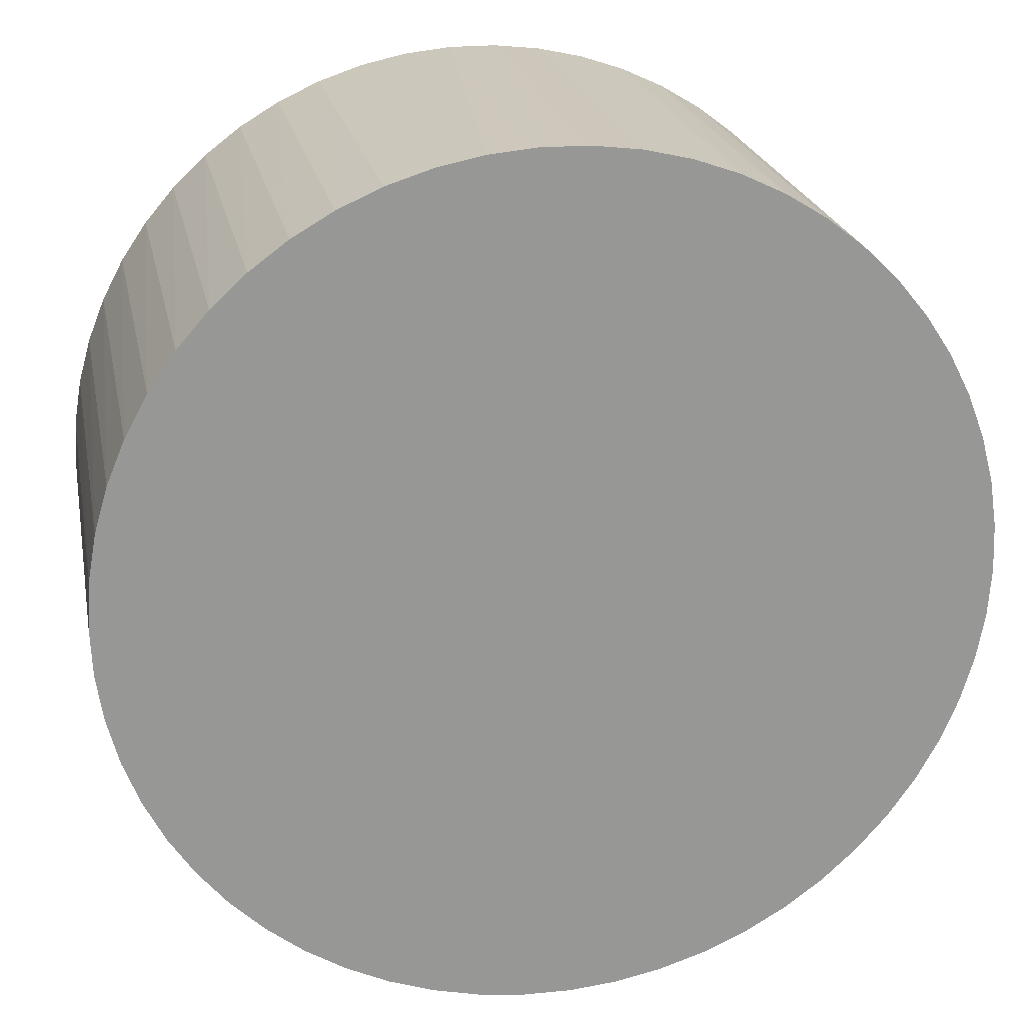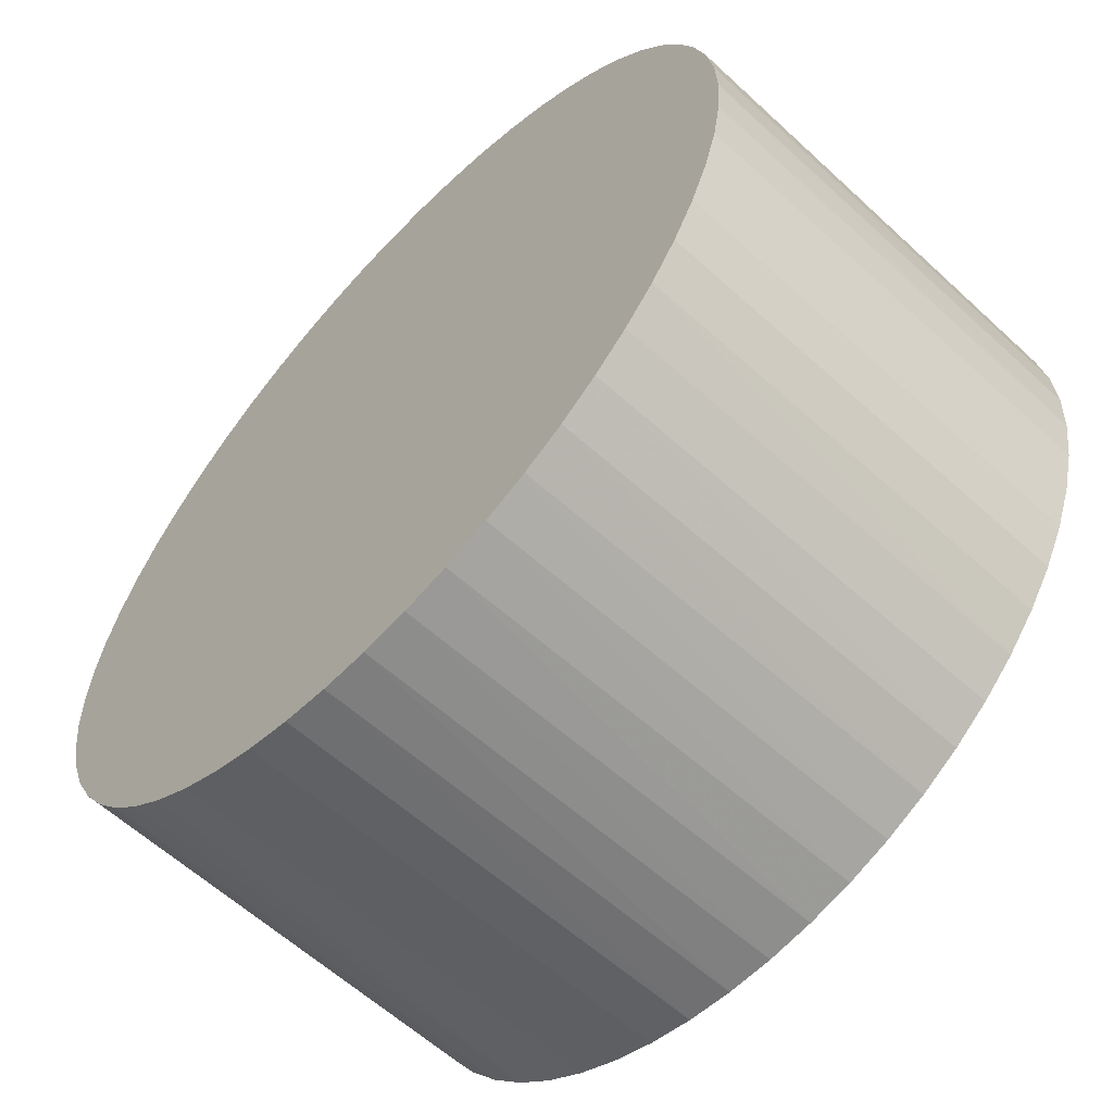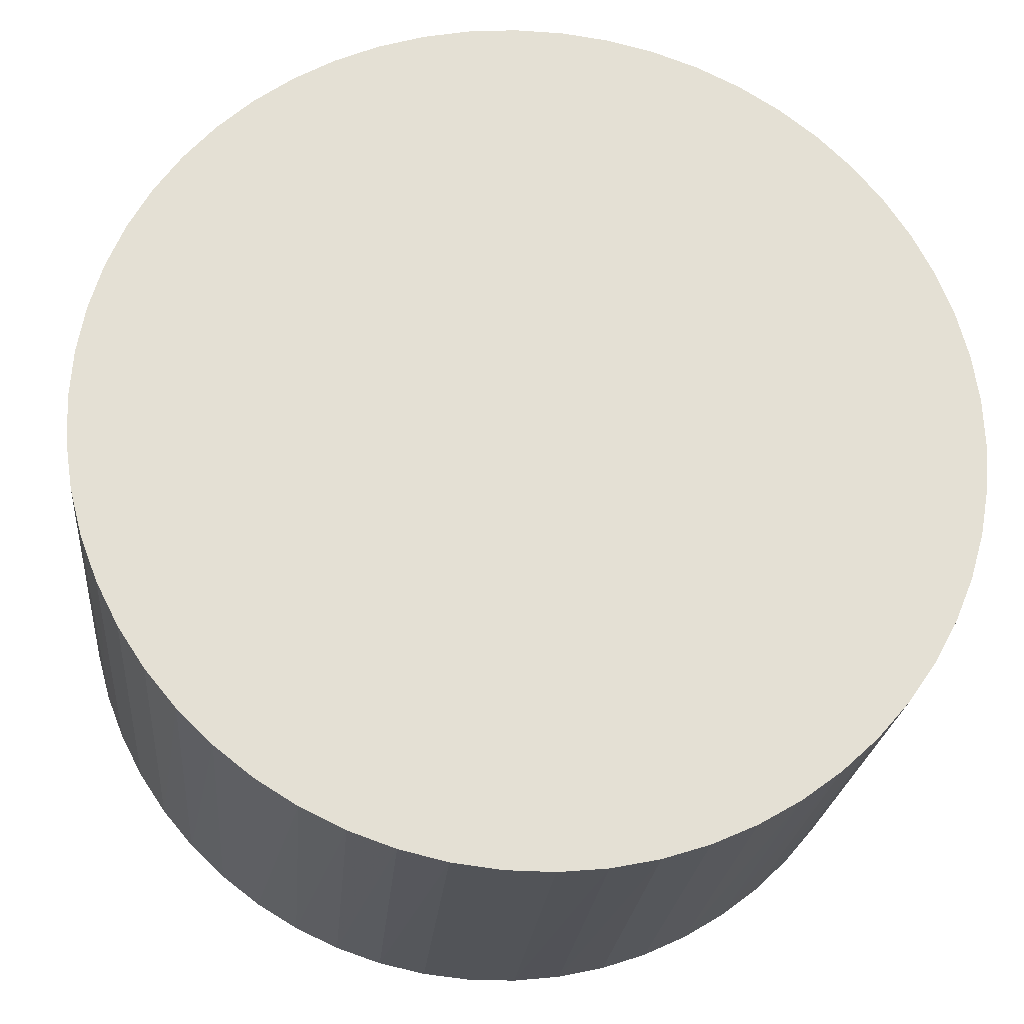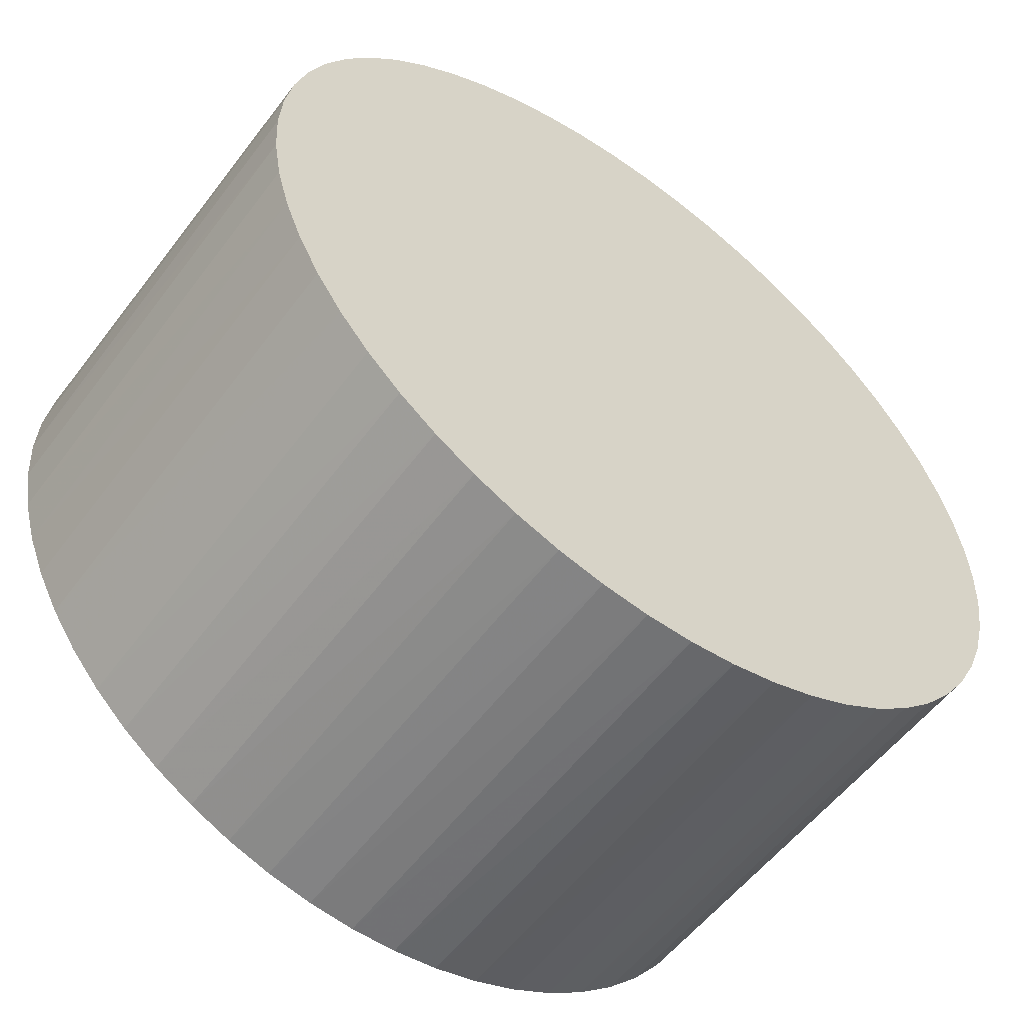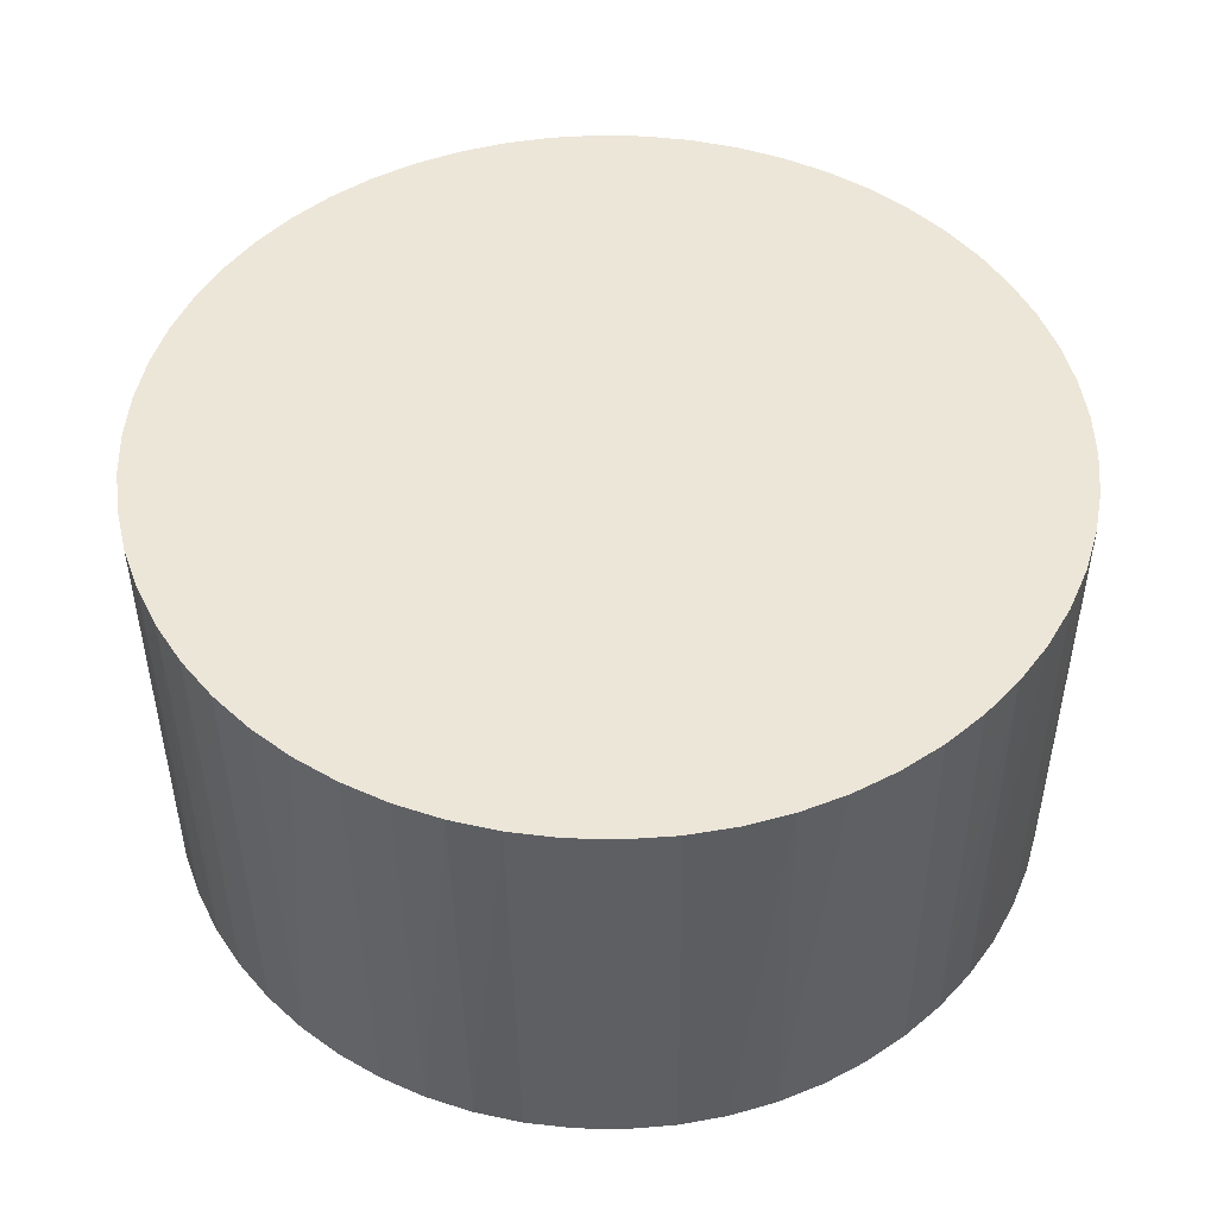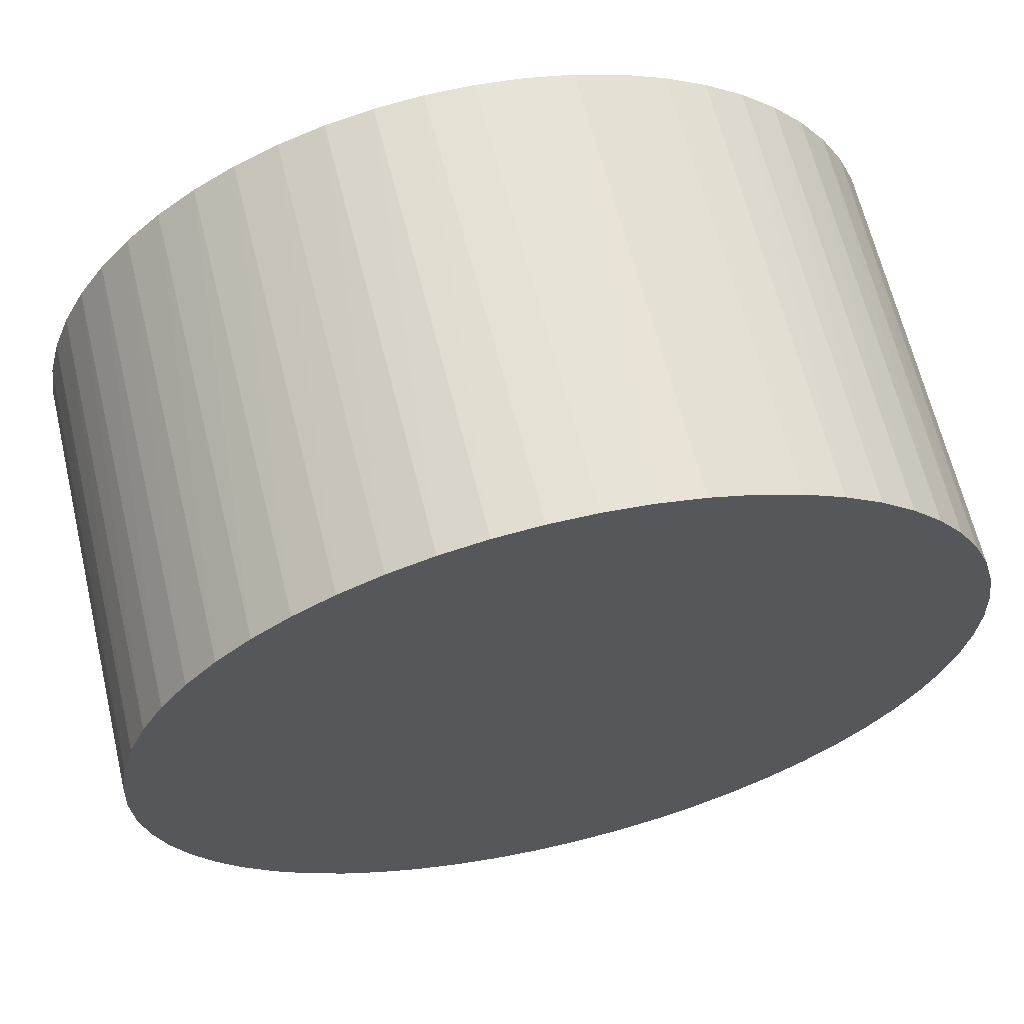
<metadata>
{"format":"obj","ext":"obj","renderer":"f3d","projection":"perspective","resolution":1024,"background":"white","views":[{"elev":22.2,"azim":169.2,"up":"+Z"},{"elev":-60.1,"azim":-133.4,"up":"+Z"},{"elev":-23.0,"azim":174.5,"up":"+Z"},{"elev":-55.8,"azim":-36.7,"up":"+Z"},{"elev":48.7,"azim":-36.3,"up":"+Y"},{"elev":64.3,"azim":-13.3,"up":"+Z"}]}
</metadata>
<code>
v -93 -277.4 0
v -92.31 -277.4 -12.76
v -90.24 -277.4 -25.37
v -86.82 -277.4 -37.68
v -82.09 -277.4 -49.55
v -76.11 -277.4 -60.84
v -68.94 -277.4 -71.41
v -60.67 -277.4 -81.15
v -51.39 -277.4 -89.94
v -41.22 -277.4 -97.67
v -30.27 -277.4 -104.3
v -18.68 -277.4 -109.6
v -6.568 -277.4 -113.7
v 5.91 -277.4 -116.4
v 18.61 -277.4 -117.8
v 31.39 -277.4 -117.8
v 44.09 -277.4 -116.4
v 56.57 -277.4 -113.7
v 68.68 -277.4 -109.6
v 80.27 -277.4 -104.3
v 91.22 -277.4 -97.67
v 101.4 -277.4 -89.94
v 110.7 -277.4 -81.15
v 118.9 -277.4 -71.41
v 126.1 -277.4 -60.84
v 132.1 -277.4 -49.55
v 136.8 -277.4 -37.68
v 140.2 -277.4 -25.37
v 142.3 -277.4 -12.76
v 143 -277.4 0
v 142.3 -277.4 12.76
v 140.2 -277.4 25.37
v 136.8 -277.4 37.68
v 132.1 -277.4 49.55
v 126.1 -277.4 60.84
v 118.9 -277.4 71.41
v 110.7 -277.4 81.15
v 101.4 -277.4 89.94
v 91.22 -277.4 97.67
v 80.27 -277.4 104.3
v 68.68 -277.4 109.6
v 56.57 -277.4 113.7
v 44.09 -277.4 116.4
v 31.39 -277.4 117.8
v 18.61 -277.4 117.8
v 5.91 -277.4 116.4
v -6.568 -277.4 113.7
v -18.68 -277.4 109.6
v -30.27 -277.4 104.3
v -41.22 -277.4 97.67
v -51.39 -277.4 89.94
v -60.67 -277.4 81.15
v -68.94 -277.4 71.41
v -76.11 -277.4 60.84
v -82.09 -277.4 49.55
v -86.82 -277.4 37.68
v -90.24 -277.4 25.37
v -92.31 -277.4 12.76
v -93 -277.4 0
v -92.31 -277.4 12.76
v -90.24 -277.4 25.37
v -86.82 -277.4 37.68
v -82.09 -277.4 49.55
v -76.11 -277.4 60.84
v -68.94 -277.4 71.41
v -60.67 -277.4 81.15
v -51.39 -277.4 89.94
v -41.22 -277.4 97.67
v -30.27 -277.4 104.3
v -18.68 -277.4 109.6
v -6.568 -277.4 113.7
v 5.91 -277.4 116.4
v 18.61 -277.4 117.8
v 31.39 -277.4 117.8
v 44.09 -277.4 116.4
v 56.57 -277.4 113.7
v 68.68 -277.4 109.6
v 80.27 -277.4 104.3
v 91.22 -277.4 97.67
v 101.4 -277.4 89.94
v 110.7 -277.4 81.15
v 118.9 -277.4 71.41
v 126.1 -277.4 60.84
v 132.1 -277.4 49.55
v 136.8 -277.4 37.68
v 140.2 -277.4 25.37
v 142.3 -277.4 12.76
v 143 -277.4 0
v 142.3 -277.4 -12.76
v 140.2 -277.4 -25.37
v 136.8 -277.4 -37.68
v 132.1 -277.4 -49.55
v 126.1 -277.4 -60.84
v 118.9 -277.4 -71.41
v 110.7 -277.4 -81.15
v 101.4 -277.4 -89.94
v 91.22 -277.4 -97.67
v 80.27 -277.4 -104.3
v 68.68 -277.4 -109.6
v 56.57 -277.4 -113.7
v 44.09 -277.4 -116.4
v 31.39 -277.4 -117.8
v 18.61 -277.4 -117.8
v 5.91 -277.4 -116.4
v -6.568 -277.4 -113.7
v -18.68 -277.4 -109.6
v -30.27 -277.4 -104.3
v -41.22 -277.4 -97.67
v -51.39 -277.4 -89.94
v -60.67 -277.4 -81.15
v -68.94 -277.4 -71.41
v -76.11 -277.4 -60.84
v -82.09 -277.4 -49.55
v -86.82 -277.4 -37.68
v -90.24 -277.4 -25.37
v -92.31 -277.4 -12.76
v 111.7 -157.4 -80
v 119.9 -157.4 -70.15
v 126.9 -157.4 -59.48
v 132.7 -157.4 -48.12
v 137.3 -157.4 -36.18
v 140.6 -157.4 -23.83
v 142.5 -157.4 -11.19
v 143 -157.4 1.572
v 142.1 -157.4 14.32
v 139.9 -157.4 26.9
v 136.3 -157.4 39.16
v 131.4 -157.4 50.97
v 125.3 -157.4 62.18
v 118 -157.4 72.66
v 109.6 -157.4 82.28
v 100.2 -157.4 90.94
v 89.91 -157.4 98.54
v 78.88 -157.4 105
v 67.21 -157.4 110.2
v 55.05 -157.4 114.1
v 42.54 -157.4 116.7
v 29.82 -157.4 117.9
v 17.04 -157.4 117.7
v 4.36 -157.4 116.2
v -8.08 -157.4 113.3
v -20.13 -157.4 109
v -31.66 -157.4 103.5
v -42.52 -157.4 96.78
v -52.58 -157.4 88.91
v -61.74 -157.4 80
v -69.88 -157.4 70.15
v -76.91 -157.4 59.48
v -82.74 -157.4 48.12
v -87.32 -157.4 36.18
v -90.57 -157.4 23.83
v -92.47 -157.4 11.19
v -92.99 -157.4 -1.572
v -92.13 -157.4 -14.32
v -89.89 -157.4 -26.9
v -86.31 -157.4 -39.16
v -81.42 -157.4 -50.97
v -75.29 -157.4 -62.18
v -67.98 -157.4 -72.66
v -59.58 -157.4 -82.28
v -50.19 -157.4 -90.94
v -39.91 -157.4 -98.54
v -28.88 -157.4 -105
v -17.21 -157.4 -110.2
v -5.051 -157.4 -114.1
v 7.463 -157.4 -116.7
v 20.18 -157.4 -117.9
v 32.96 -157.4 -117.7
v 45.64 -157.4 -116.2
v 58.08 -157.4 -113.3
v 70.13 -157.4 -109
v 81.66 -157.4 -103.5
v 92.52 -157.4 -96.78
v 102.6 -157.4 -88.91
v -92.47 -157.4 11.19
v -93 -277.4 0
v 111.7 -157.4 -80
v 102.6 -157.4 -88.91
v 92.52 -157.4 -96.78
v 81.66 -157.4 -103.5
v 70.13 -157.4 -109
v 58.08 -157.4 -113.3
v 45.64 -157.4 -116.2
v 32.96 -157.4 -117.7
v 20.18 -157.4 -117.9
v 7.463 -157.4 -116.7
v -5.051 -157.4 -114.1
v -17.21 -157.4 -110.2
v -28.88 -157.4 -105
v -39.91 -157.4 -98.54
v -50.19 -157.4 -90.94
v -59.58 -157.4 -82.28
v -67.98 -157.4 -72.66
v -75.29 -157.4 -62.18
v -81.42 -157.4 -50.97
v -86.31 -157.4 -39.16
v -89.89 -157.4 -26.9
v -92.13 -157.4 -14.32
v -92.99 -157.4 -1.572
v -92.47 -157.4 11.19
v -90.57 -157.4 23.83
v -87.32 -157.4 36.18
v -82.74 -157.4 48.12
v -76.91 -157.4 59.48
v -69.88 -157.4 70.15
v -61.74 -157.4 80
v -52.58 -157.4 88.91
v -42.52 -157.4 96.78
v -31.66 -157.4 103.5
v -20.13 -157.4 109
v -8.08 -157.4 113.3
v 4.36 -157.4 116.2
v 17.04 -157.4 117.7
v 29.82 -157.4 117.9
v 42.54 -157.4 116.7
v 55.05 -157.4 114.1
v 67.21 -157.4 110.2
v 78.88 -157.4 105
v 89.91 -157.4 98.54
v 100.2 -157.4 90.94
v 109.6 -157.4 82.28
v 118 -157.4 72.66
v 125.3 -157.4 62.18
v 131.4 -157.4 50.97
v 136.3 -157.4 39.16
v 139.9 -157.4 26.9
v 142.1 -157.4 14.32
v 143 -157.4 1.572
v 142.5 -157.4 -11.19
v 140.6 -157.4 -23.83
v 137.3 -157.4 -36.18
v 132.7 -157.4 -48.12
v 126.9 -157.4 -59.48
v 119.9 -157.4 -70.15
f 2 29 1
f 1 29 30
f 1 30 58
f 58 30 31
f 58 31 57
f 57 31 32
f 57 32 56
f 56 32 33
f 56 33 55
f 55 33 34
f 55 34 54
f 54 34 35
f 54 35 53
f 53 35 36
f 53 36 52
f 52 36 37
f 52 37 51
f 51 37 38
f 51 38 50
f 50 38 39
f 50 39 49
f 49 39 40
f 49 40 48
f 48 40 41
f 48 41 47
f 47 41 42
f 47 42 46
f 46 42 43
f 46 43 45
f 45 43 44
f 29 2 28
f 28 2 3
f 28 3 27
f 27 3 4
f 27 4 26
f 26 4 5
f 26 5 25
f 25 5 6
f 25 6 24
f 24 6 7
f 24 7 23
f 23 7 8
f 23 8 22
f 22 8 9
f 22 9 21
f 21 9 10
f 21 10 20
f 20 10 11
f 20 11 19
f 19 11 12
f 19 12 18
f 18 12 13
f 18 13 17
f 17 13 14
f 17 14 16
f 16 14 15
f 60 175 59
f 176 152 153
f 176 153 116
f 116 153 154
f 116 154 115
f 115 154 155
f 115 155 114
f 114 155 156
f 114 156 113
f 113 156 157
f 113 157 112
f 112 157 158
f 112 158 111
f 111 158 159
f 111 159 110
f 110 159 160
f 110 160 109
f 109 160 161
f 109 161 108
f 108 161 162
f 108 162 107
f 107 162 163
f 107 163 106
f 106 163 164
f 106 164 105
f 105 164 165
f 105 165 104
f 104 165 166
f 104 166 103
f 103 166 167
f 103 167 102
f 102 167 168
f 102 168 101
f 101 168 169
f 101 169 100
f 100 169 170
f 100 170 99
f 99 170 171
f 99 171 98
f 98 171 172
f 98 172 97
f 97 172 173
f 97 173 96
f 96 173 174
f 96 174 95
f 95 174 117
f 95 117 94
f 94 117 118
f 94 118 93
f 93 118 119
f 93 119 92
f 92 119 120
f 92 120 91
f 91 120 121
f 91 121 90
f 90 121 122
f 90 122 89
f 89 122 123
f 89 123 88
f 88 123 124
f 88 124 87
f 87 124 125
f 87 125 86
f 86 125 126
f 86 126 85
f 85 126 127
f 85 127 84
f 84 127 128
f 84 128 83
f 83 128 129
f 83 129 82
f 82 129 130
f 82 130 81
f 81 130 131
f 81 131 80
f 80 131 132
f 80 132 79
f 79 132 133
f 79 133 78
f 78 133 134
f 78 134 77
f 77 134 135
f 77 135 76
f 76 135 136
f 76 136 75
f 75 136 137
f 75 137 74
f 74 137 138
f 74 138 73
f 73 138 139
f 73 139 72
f 72 139 140
f 72 140 71
f 71 140 141
f 71 141 70
f 70 141 142
f 70 142 69
f 69 142 143
f 69 143 68
f 68 143 144
f 68 144 67
f 67 144 145
f 67 145 66
f 66 145 146
f 66 146 65
f 65 146 147
f 65 147 64
f 64 147 148
f 64 148 63
f 63 148 149
f 63 149 62
f 62 149 150
f 62 150 61
f 61 150 151
f 61 151 60
f 60 151 175
f 178 192 177
f 177 192 193
f 177 193 234
f 234 193 194
f 234 194 233
f 233 194 195
f 233 195 232
f 232 195 196
f 232 196 231
f 231 196 197
f 231 197 230
f 230 197 198
f 230 198 229
f 229 198 199
f 229 199 228
f 228 199 200
f 228 200 227
f 227 200 201
f 227 201 226
f 226 201 202
f 226 202 225
f 225 202 203
f 225 203 224
f 224 203 204
f 224 204 223
f 223 204 205
f 223 205 222
f 222 205 206
f 222 206 221
f 221 206 207
f 221 207 220
f 220 207 208
f 220 208 219
f 219 208 209
f 219 209 218
f 218 209 210
f 218 210 217
f 217 210 211
f 217 211 216
f 216 211 212
f 216 212 215
f 215 212 213
f 215 213 214
f 192 178 191
f 191 178 179
f 191 179 190
f 190 179 180
f 190 180 189
f 189 180 181
f 189 181 188
f 188 181 182
f 188 182 187
f 187 182 183
f 187 183 186
f 186 183 184
f 186 184 185

</code>
